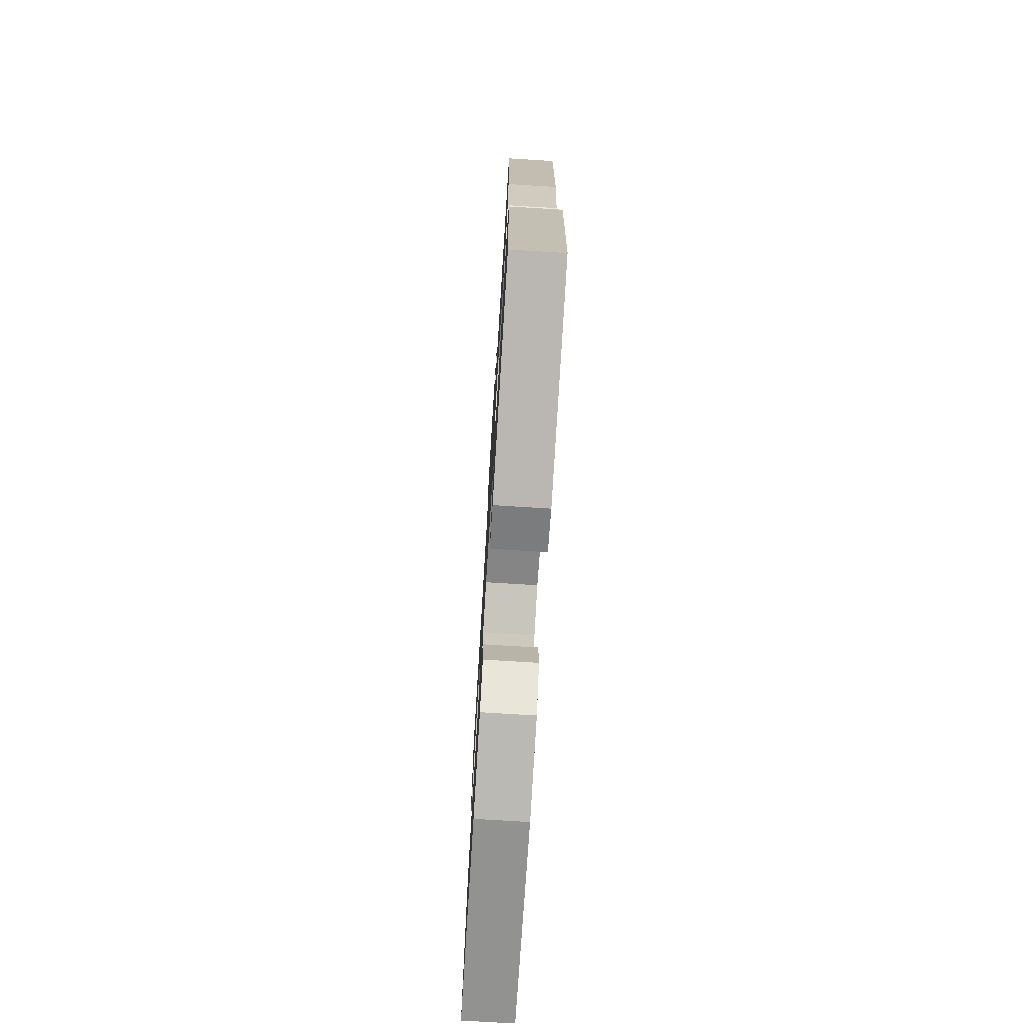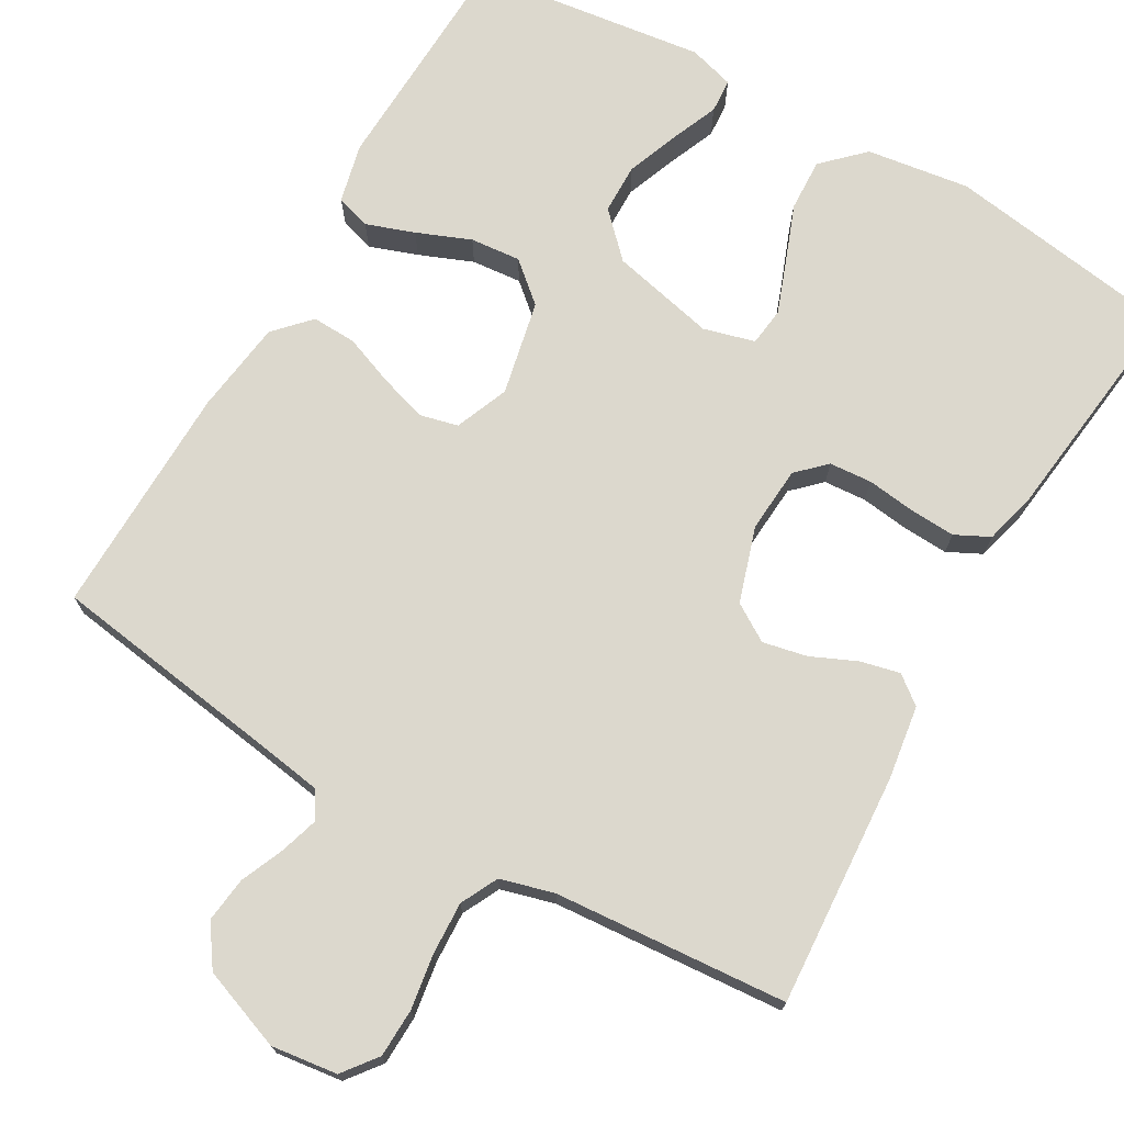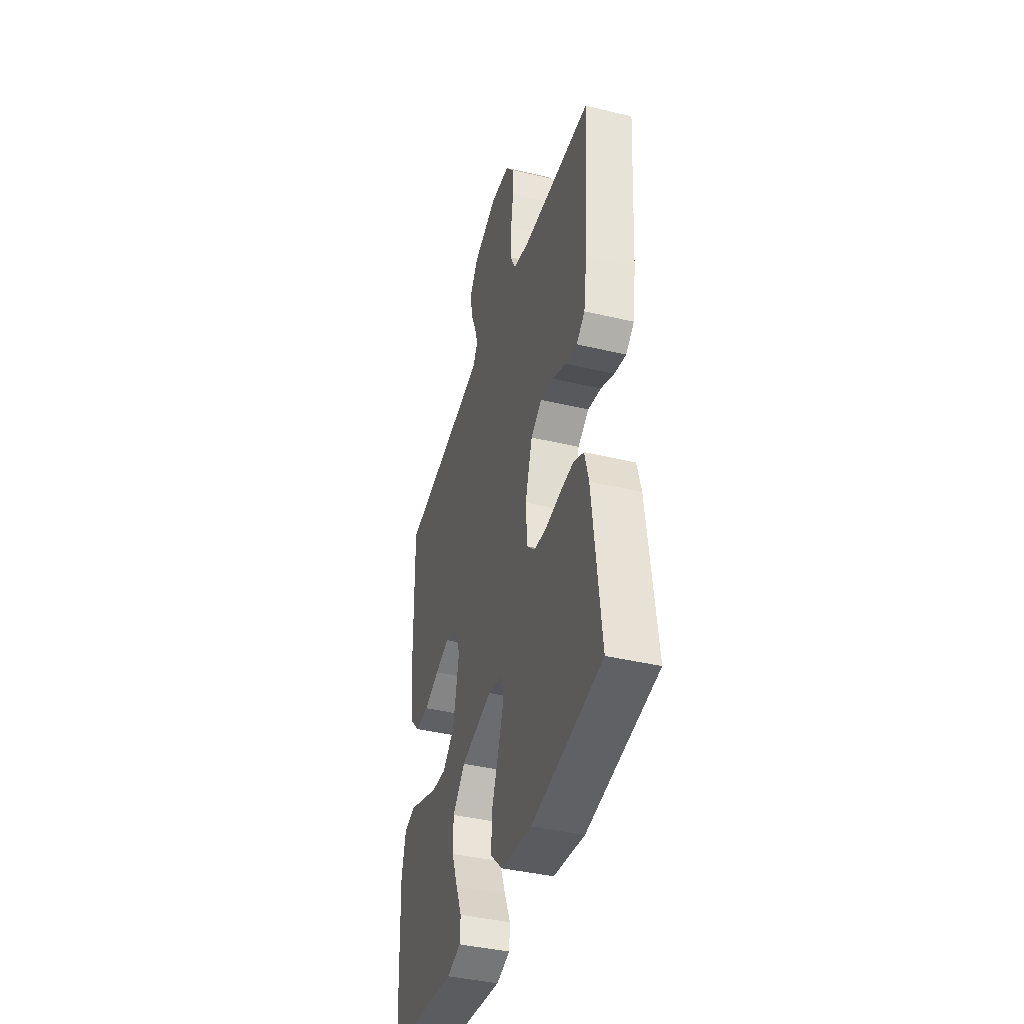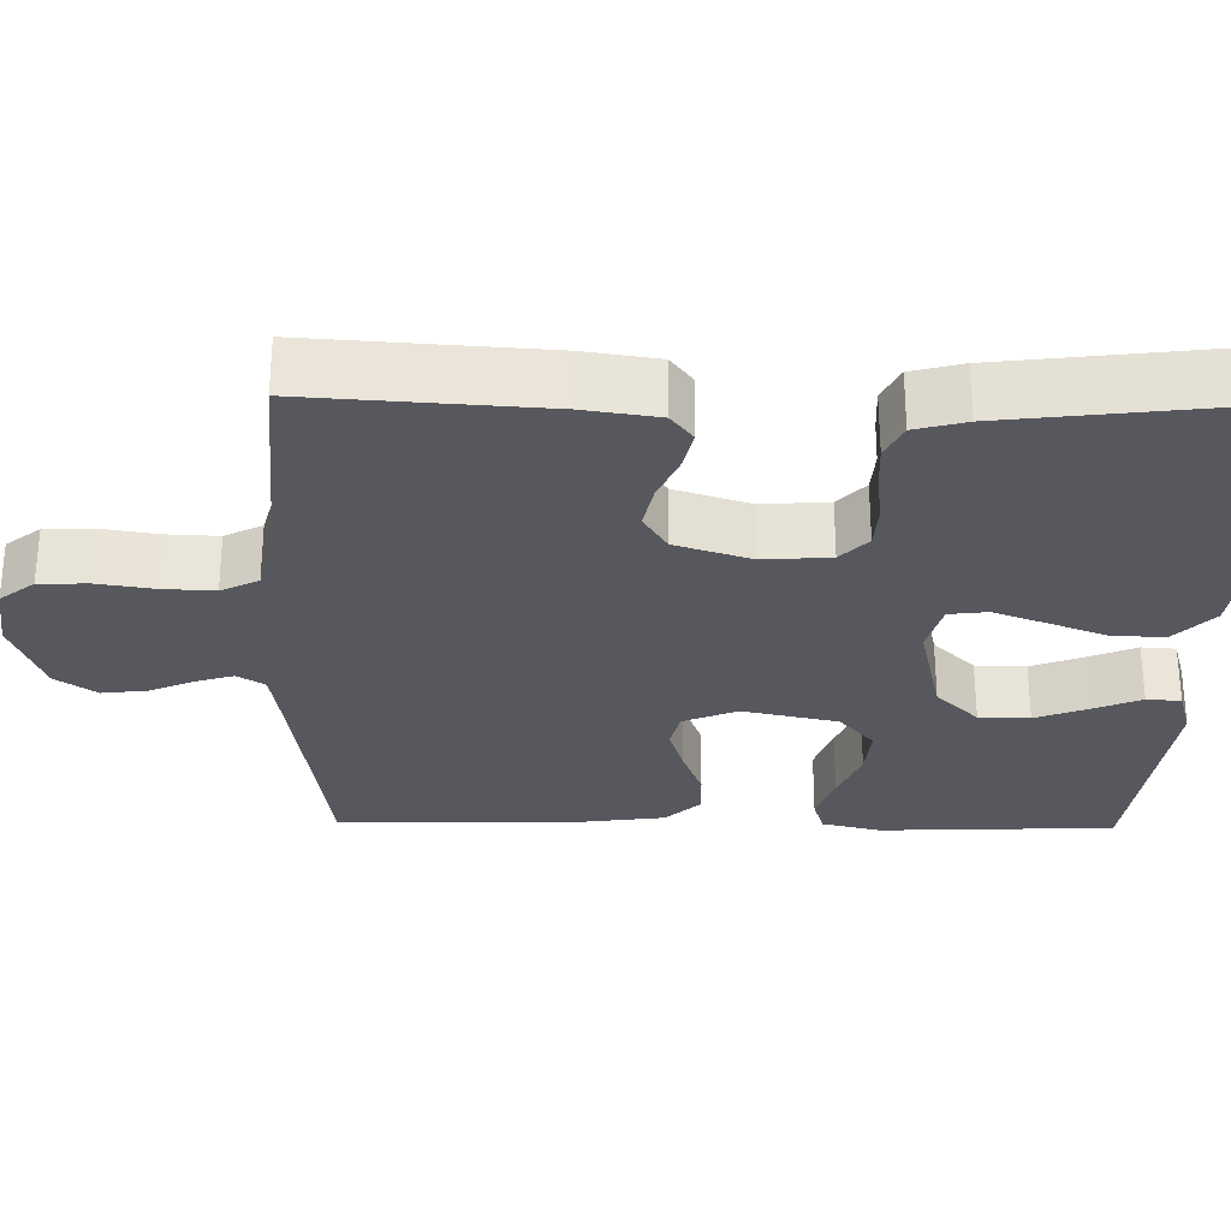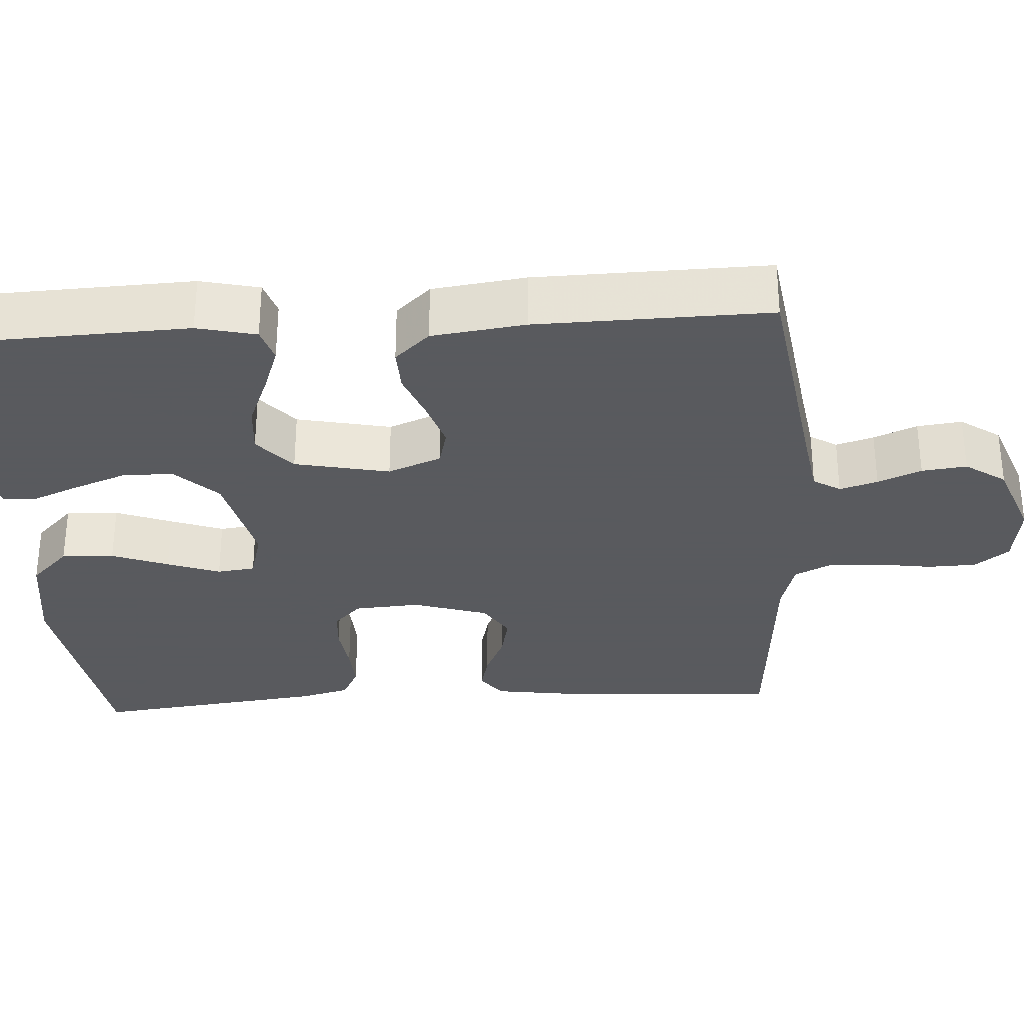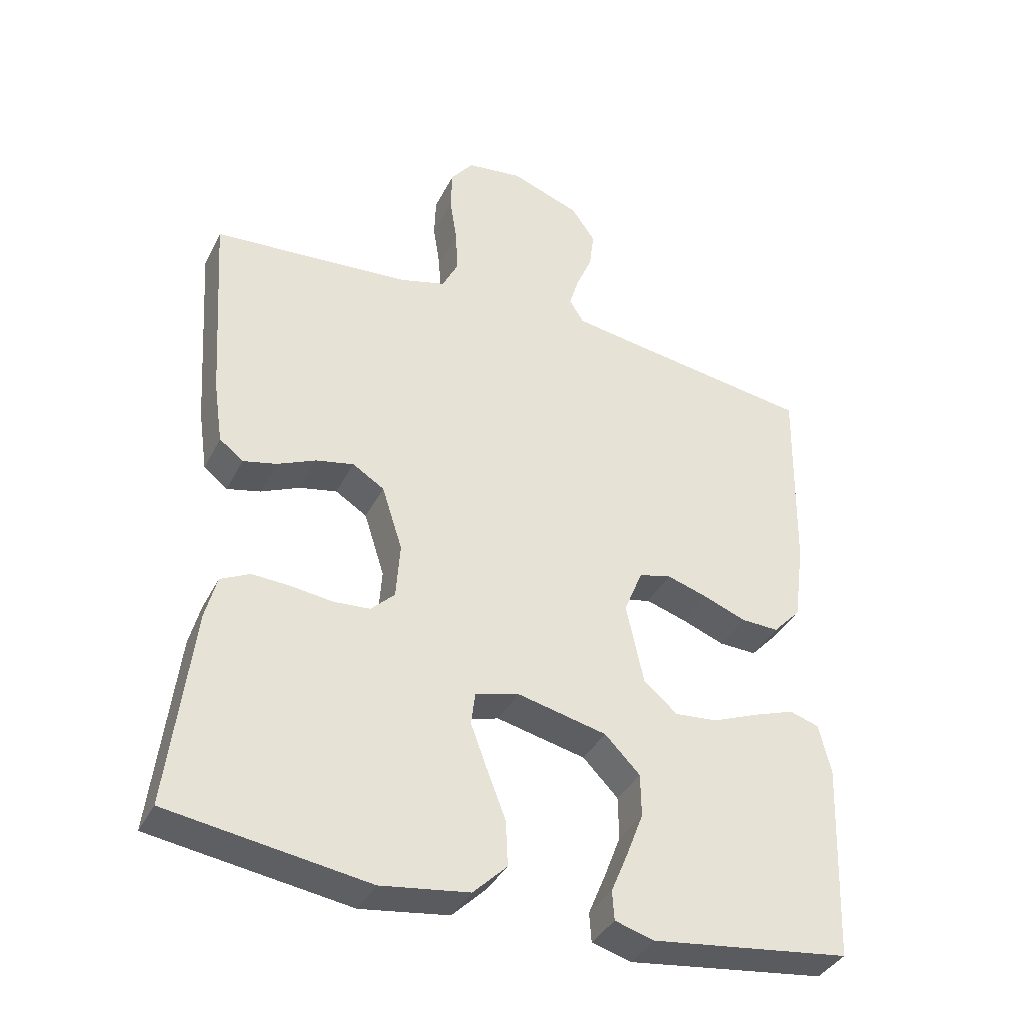
<metadata>
{"format":"obj","ext":"obj","renderer":"f3d","projection":"perspective","resolution":1024,"background":"white","views":[{"elev":-74.8,"azim":-93.5,"up":"+Z"},{"elev":72.5,"azim":29.9,"up":"+Y"},{"elev":-41.0,"azim":73.9,"up":"+Z"},{"elev":-28.9,"azim":89.1,"up":"+Y"},{"elev":-31.2,"azim":-86.4,"up":"+Y"},{"elev":-37.8,"azim":155.5,"up":"+Z"}]}
</metadata>
<code>
v -0.5 0.07 0.5
v -0.2 0.07 0.544
v -0.117 0.07 0.557
v -0.095 0.07 0.592
v -0.11 0.07 0.641
v -0.134 0.07 0.697
v -0.141 0.07 0.755
v -0.105 0.07 0.807
v 0 0.07 0.846
v 0.085 0.07 0.835
v 0.119 0.07 0.791
v 0.121 0.07 0.728
v 0.11 0.07 0.657
v 0.107 0.07 0.59
v 0.131 0.07 0.542
v 0.2 0.07 0.523
v 0.5 0.07 0.5
v 0.48 0.07 0.2
v 0.466 0.07 0.105
v 0.43 0.07 0.077
v 0.379 0.07 0.089
v 0.321 0.07 0.115
v 0.264 0.07 0.127
v 0.216 0.07 0.097
v 0.185 0.07 0
v 0.191 0.07 -0.085
v 0.227 0.07 -0.12
v 0.282 0.07 -0.124
v 0.345 0.07 -0.116
v 0.403 0.07 -0.113
v 0.447 0.07 -0.135
v 0.464 0.07 -0.2
v 0.5 0.07 -0.5
v 0.2 0.07 -0.545
v 0.067 0.07 -0.526
v 0.016 0.07 -0.476
v 0.019 0.07 -0.408
v 0.047 0.07 -0.335
v 0.072 0.07 -0.267
v 0.066 0.07 -0.218
v 0 0.07 -0.2
v -0.135 0.07 -0.231
v -0.188 0.07 -0.285
v -0.189 0.07 -0.35
v -0.163 0.07 -0.418
v -0.138 0.07 -0.478
v -0.141 0.07 -0.522
v -0.2 0.07 -0.539
v -0.5 0.07 -0.5
v -0.512 0.07 -0.2
v -0.494 0.07 -0.124
v -0.449 0.07 -0.11
v -0.387 0.07 -0.132
v -0.318 0.07 -0.16
v -0.253 0.07 -0.166
v -0.202 0.07 -0.122
v -0.176 0.07 0
v -0.204 0.07 0.069
v -0.253 0.07 0.081
v -0.314 0.07 0.062
v -0.379 0.07 0.037
v -0.436 0.07 0.035
v -0.478 0.07 0.08
v -0.494 0.07 0.2
v -0.5 0 0.5
v -0.2 0 0.544
v -0.117 0 0.557
v -0.095 0 0.592
v -0.11 0 0.641
v -0.134 0 0.697
v -0.141 0 0.755
v -0.105 0 0.807
v 0 0 0.846
v 0.085 0 0.835
v 0.119 0 0.791
v 0.121 0 0.728
v 0.11 0 0.657
v 0.107 0 0.59
v 0.131 0 0.542
v 0.2 0 0.523
v 0.5 0 0.5
v 0.48 0 0.2
v 0.466 0 0.105
v 0.43 0 0.077
v 0.379 0 0.089
v 0.321 0 0.115
v 0.264 0 0.127
v 0.216 0 0.097
v 0.185 0 0
v 0.191 0 -0.085
v 0.227 0 -0.12
v 0.282 0 -0.124
v 0.345 0 -0.116
v 0.403 0 -0.113
v 0.447 0 -0.135
v 0.464 0 -0.2
v 0.5 0 -0.5
v 0.2 0 -0.545
v 0.067 0 -0.526
v 0.016 0 -0.476
v 0.019 0 -0.408
v 0.047 0 -0.335
v 0.072 0 -0.267
v 0.066 0 -0.218
v 0 0 -0.2
v -0.135 0 -0.231
v -0.188 0 -0.285
v -0.189 0 -0.35
v -0.163 0 -0.418
v -0.138 0 -0.478
v -0.141 0 -0.522
v -0.2 0 -0.539
v -0.5 0 -0.5
v -0.512 0 -0.2
v -0.494 0 -0.124
v -0.449 0 -0.11
v -0.387 0 -0.132
v -0.318 0 -0.16
v -0.253 0 -0.166
v -0.202 0 -0.122
v -0.176 0 0
v -0.204 0 0.069
v -0.253 0 0.081
v -0.314 0 0.062
v -0.379 0 0.037
v -0.436 0 0.035
v -0.478 0 0.08
v -0.494 0 0.2
f 63 64 1 2
f 60 61 62 63
f 59 60 63 2
f 58 59 2 3
f 57 58 3 4
f 51 52 53 54
f 49 50 51 54
f 49 54 55
f 48 49 55 56
f 45 46 47 48
f 44 45 48
f 43 44 48 56
f 35 36 37 38
f 35 38 39
f 34 35 39
f 33 34 39 40
f 31 32 33 40
f 28 29 30 31
f 19 20 21 22
f 19 22 23
f 16 17 18 19
f 15 16 19 23
f 14 15 23 24
f 10 11 12 13
f 10 13 14
f 9 10 14
f 5 6 7 8
f 4 5 8 9
f 57 4 9 14
f 42 43 56 57
f 41 42 57 14
f 28 31 40 41
f 27 28 41
f 26 27 41
f 25 26 41 14
f 14 24 25
f 66 65 128 127
f 127 126 125 124
f 66 127 124 123
f 67 66 123 122
f 68 67 122 121
f 118 117 116 115
f 118 115 114 113
f 119 118 113
f 120 119 113 112
f 112 111 110 109
f 112 109 108
f 120 112 108 107
f 102 101 100 99
f 103 102 99
f 103 99 98
f 104 103 98 97
f 104 97 96 95
f 95 94 93 92
f 86 85 84 83
f 87 86 83
f 83 82 81 80
f 87 83 80 79
f 88 87 79 78
f 77 76 75 74
f 78 77 74
f 78 74 73
f 72 71 70 69
f 73 72 69 68
f 78 73 68 121
f 121 120 107 106
f 78 121 106 105
f 105 104 95 92
f 105 92 91
f 105 91 90
f 78 105 90 89
f 89 88 78
f 1 65 66 2
f 2 66 67 3
f 3 67 68 4
f 4 68 69 5
f 5 69 70 6
f 6 70 71 7
f 7 71 72 8
f 8 72 73 9
f 9 73 74 10
f 10 74 75 11
f 11 75 76 12
f 12 76 77 13
f 13 77 78 14
f 14 78 79 15
f 15 79 80 16
f 16 80 81 17
f 17 81 82 18
f 18 82 83 19
f 19 83 84 20
f 20 84 85 21
f 21 85 86 22
f 22 86 87 23
f 23 87 88 24
f 24 88 89 25
f 25 89 90 26
f 26 90 91 27
f 27 91 92 28
f 28 92 93 29
f 29 93 94 30
f 30 94 95 31
f 31 95 96 32
f 32 96 97 33
f 33 97 98 34
f 34 98 99 35
f 35 99 100 36
f 36 100 101 37
f 37 101 102 38
f 38 102 103 39
f 39 103 104 40
f 40 104 105 41
f 41 105 106 42
f 42 106 107 43
f 43 107 108 44
f 44 108 109 45
f 45 109 110 46
f 46 110 111 47
f 47 111 112 48
f 48 112 113 49
f 49 113 114 50
f 50 114 115 51
f 51 115 116 52
f 52 116 117 53
f 53 117 118 54
f 54 118 119 55
f 55 119 120 56
f 56 120 121 57
f 57 121 122 58
f 58 122 123 59
f 59 123 124 60
f 60 124 125 61
f 61 125 126 62
f 62 126 127 63
f 63 127 128 64
f 64 128 65 1

</code>
